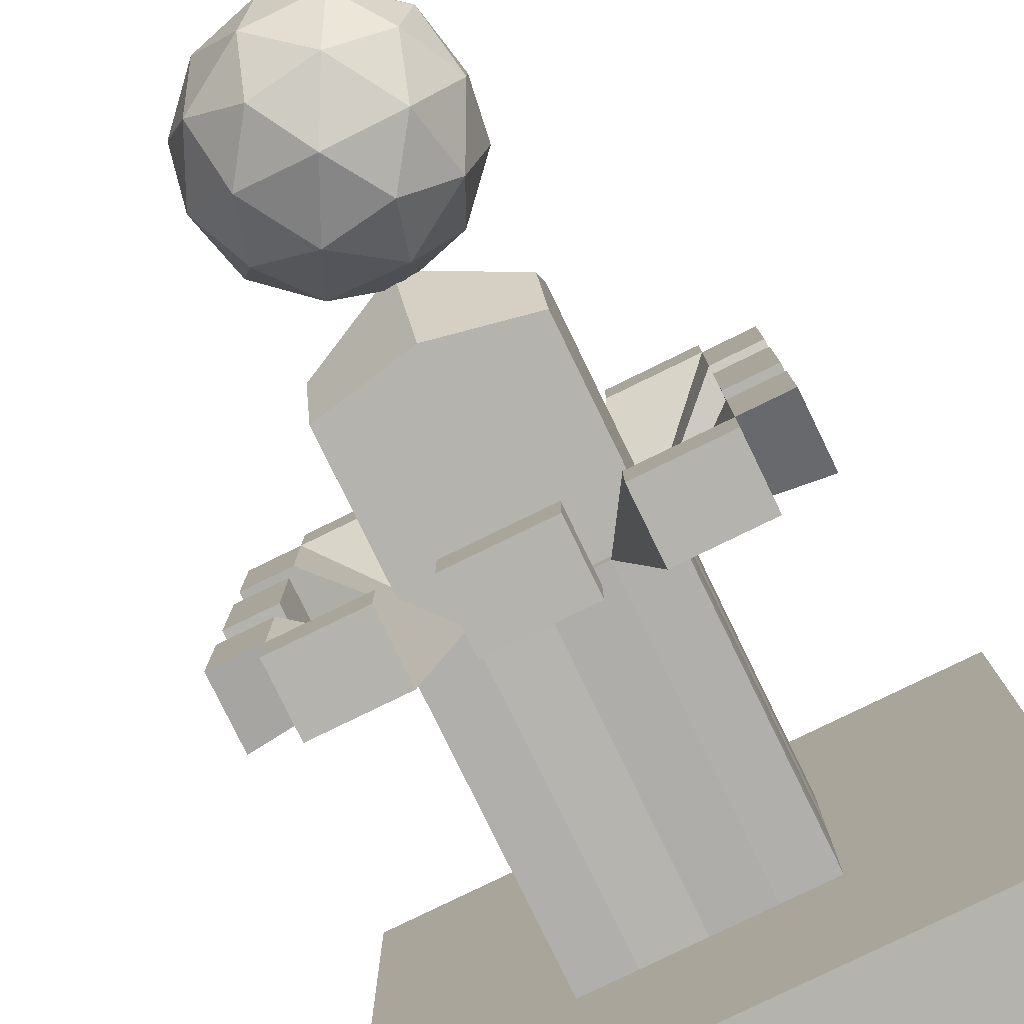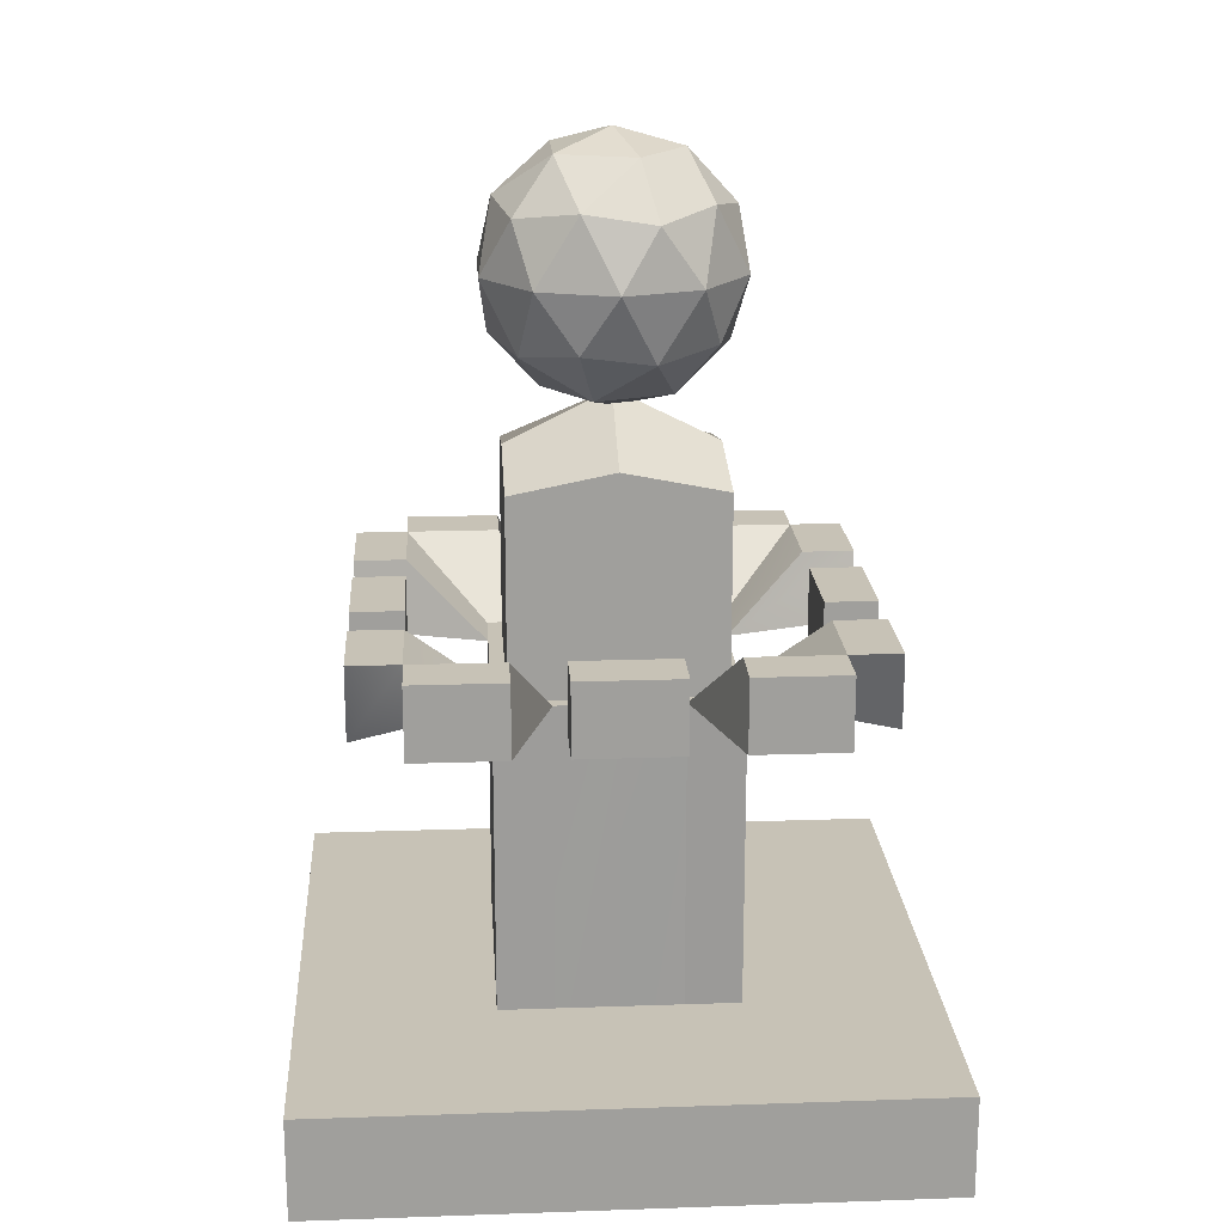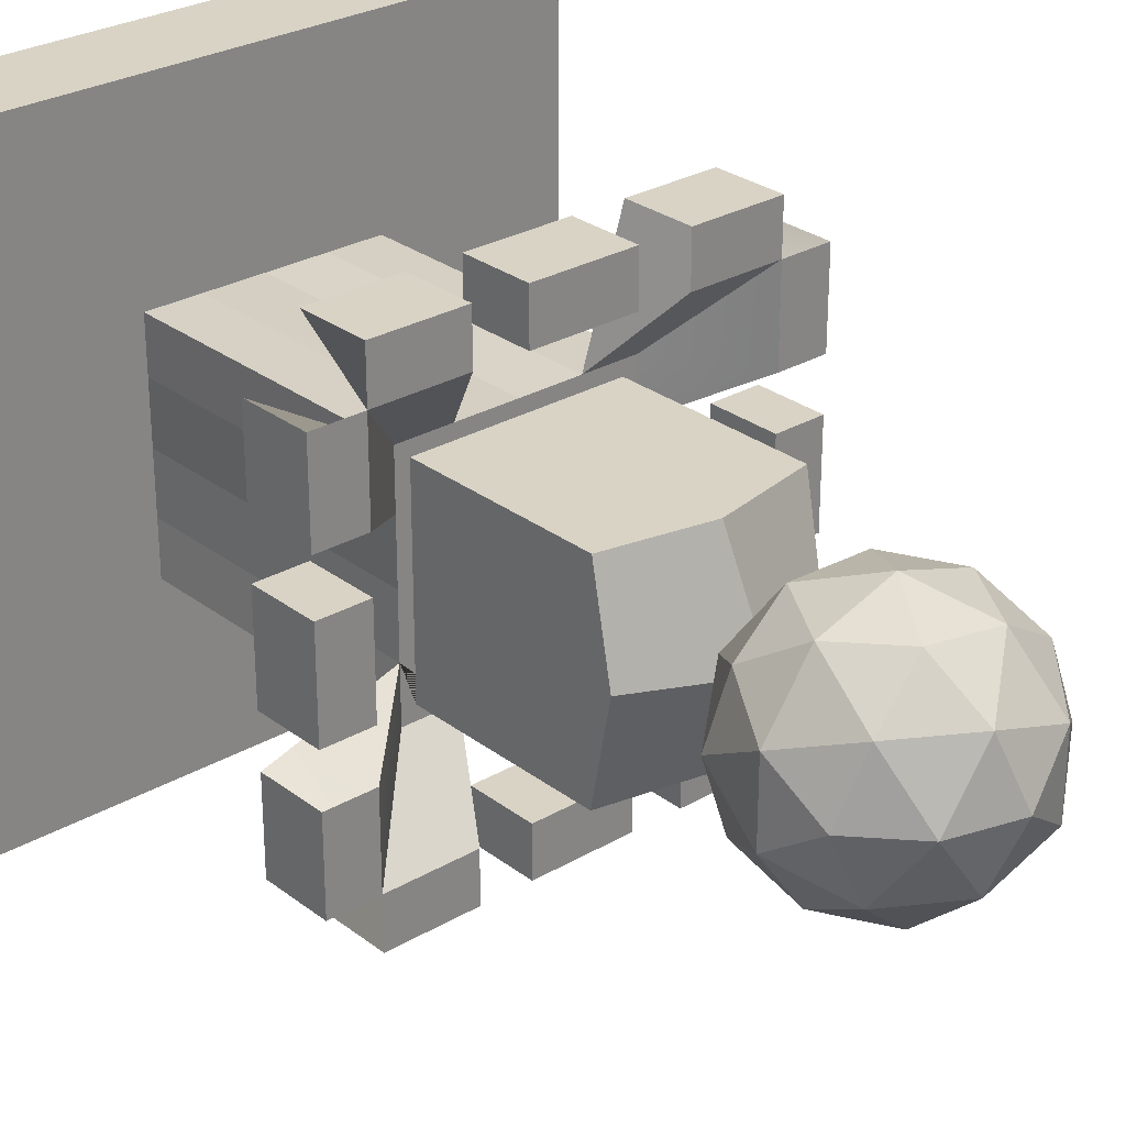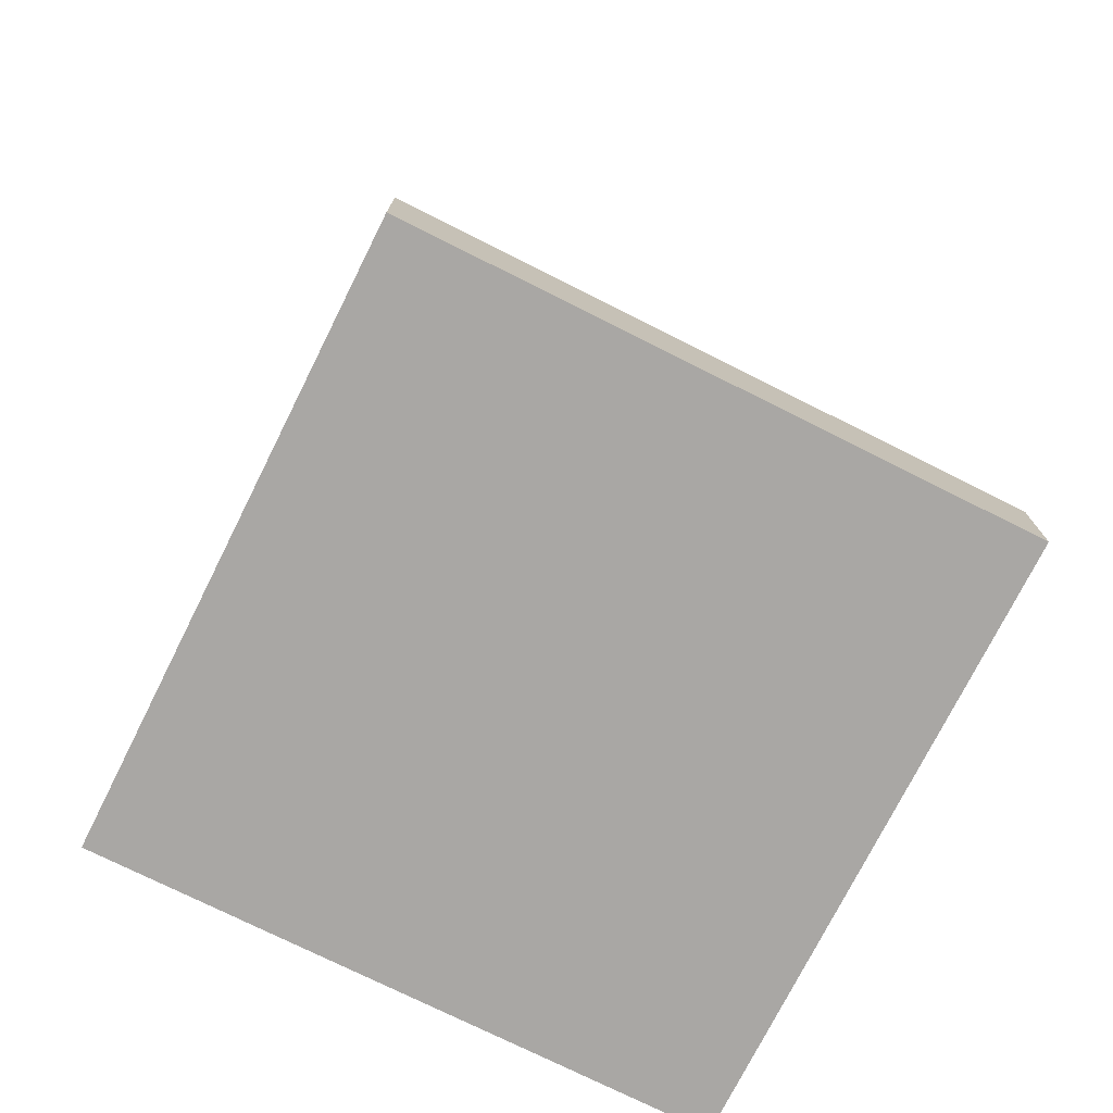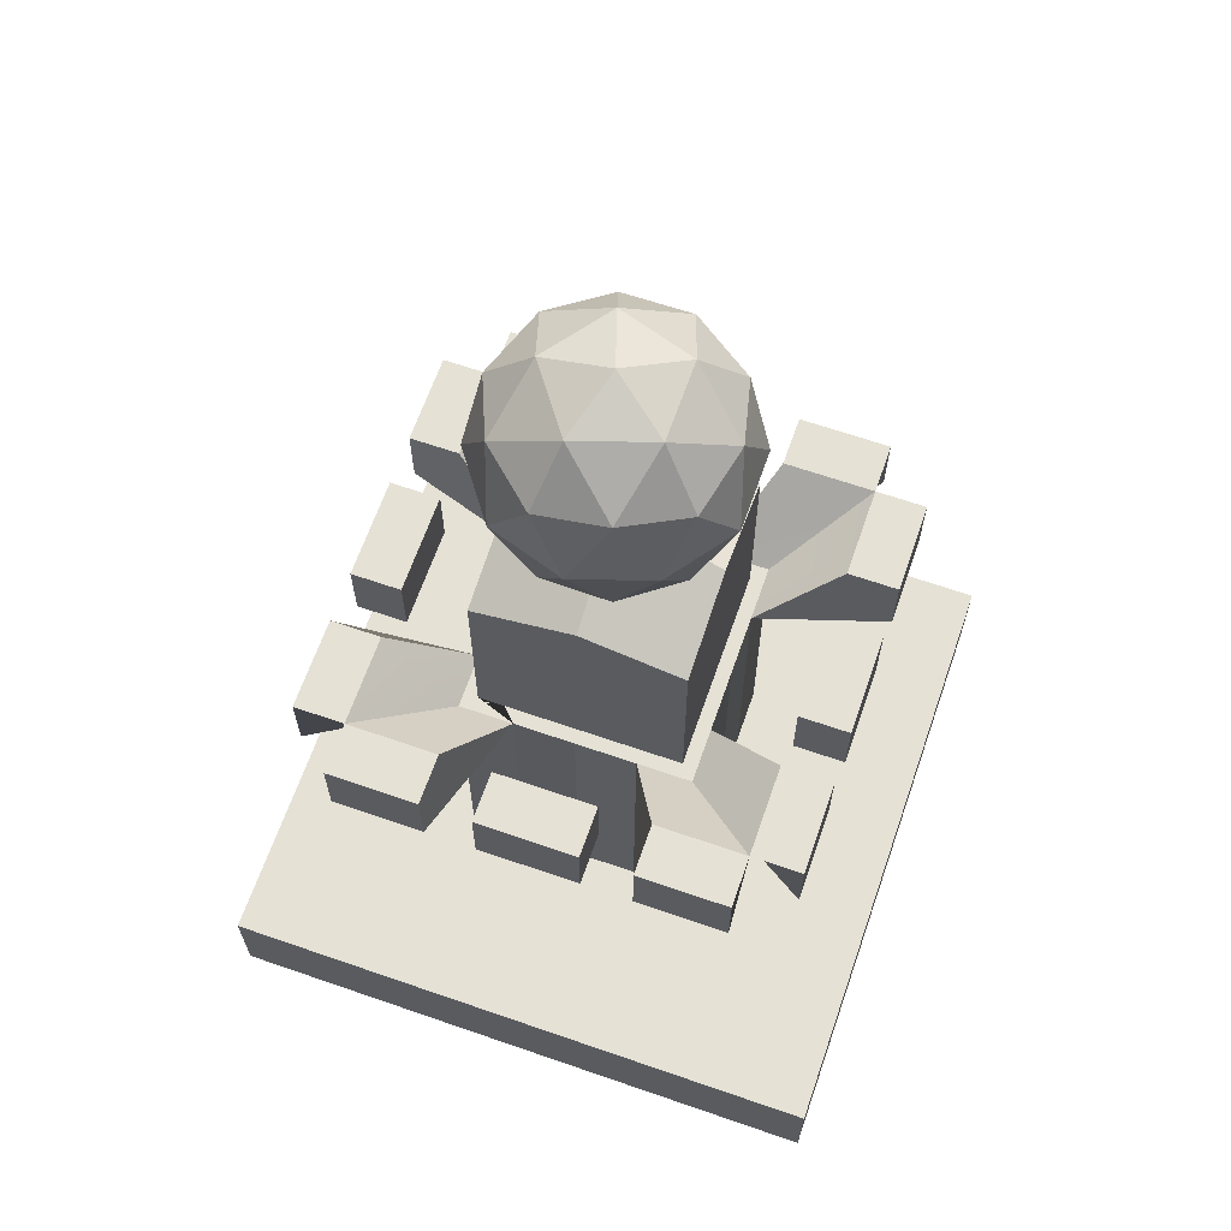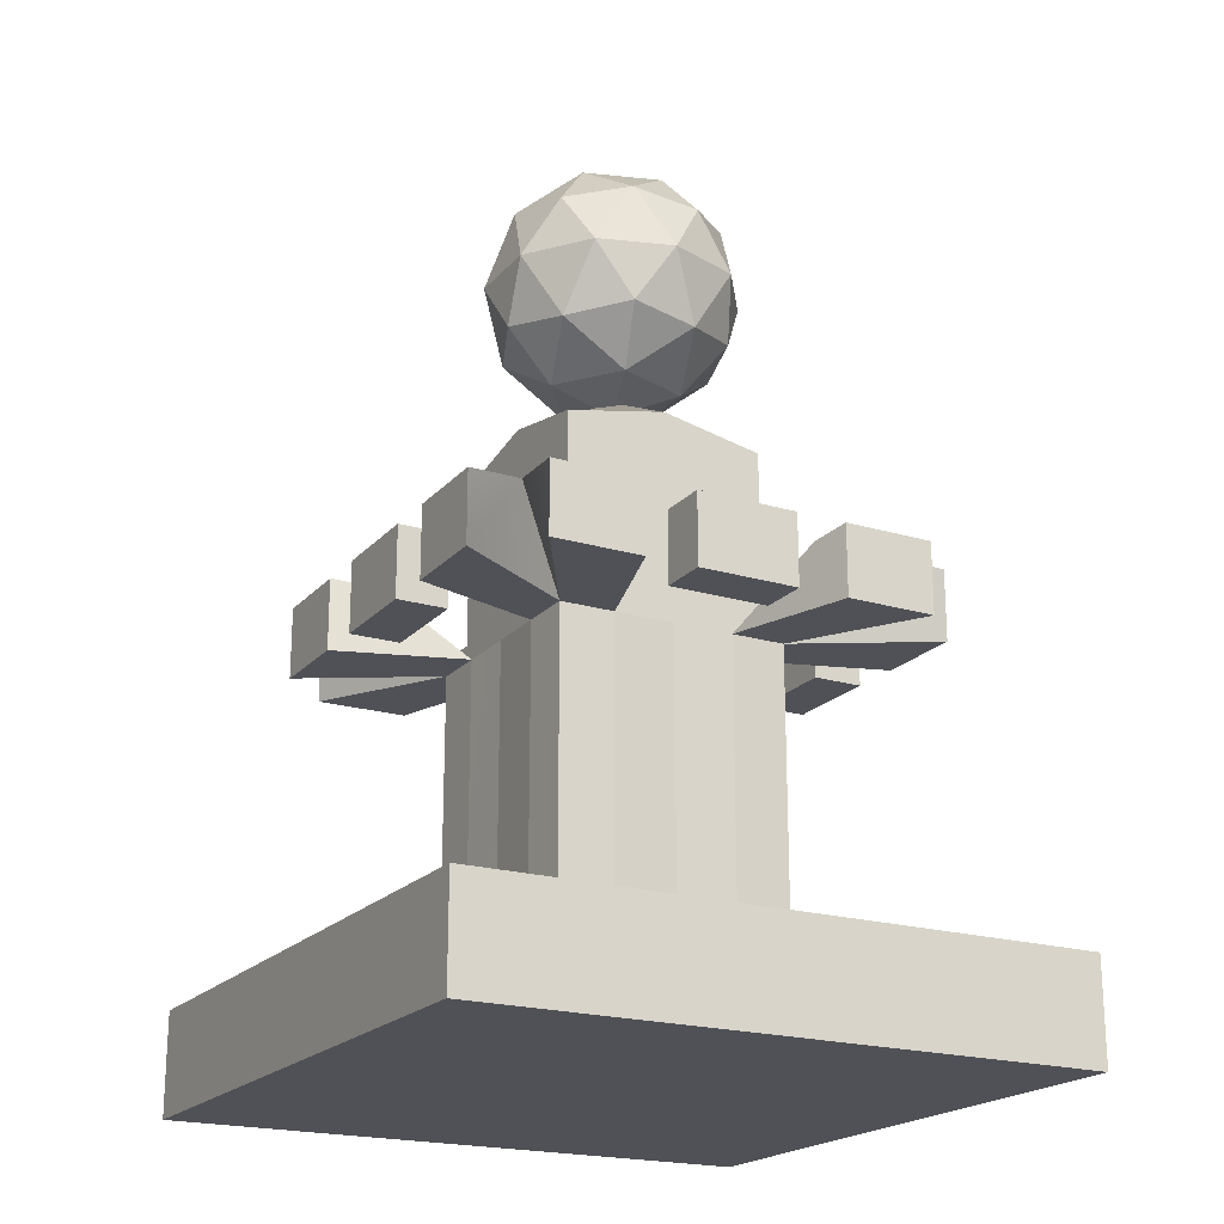
<metadata>
{"format":"obj","ext":"obj","renderer":"f3d","projection":"perspective","resolution":1024,"background":"white","views":[{"elev":-79.9,"azim":-154.0,"up":"+Z"},{"elev":19.1,"azim":-3.7,"up":"+Y"},{"elev":28.3,"azim":138.7,"up":"+Z"},{"elev":-74.8,"azim":153.4,"up":"+Y"},{"elev":65.1,"azim":-160.8,"up":"+Y"},{"elev":-20.5,"azim":-28.8,"up":"+Y"}]}
</metadata>
<code>
o Untitled.002
v -0.24 1 -0.19
v -0.24 1 -0.1
v -0.114 1 -0.114
v -0.114 1 -0.06
v -0.24 1.07 -0.1
v -0.24 1.07 -0.19
v -0.19 1.07 -0.1
v -0.19 1 -0.24
v -0.1 1 -0.24
v -0.06 1 -0.114
v -0.19 1.07 -0.19
v -0.19 1.07 -0.24
v -0.1 1.07 -0.24
v -0.1 1.07 -0.19
v 0.24 1 0.19
v 0.24 1 0.1
v 0.114 1 0.06
v 0.24 1.07 0.1
v 0.24 1.07 0.19
v 0.19 1.07 0.19
v 0.19 1.07 0.1
v 0.19 1 0.24
v 0.114 1 0.114
v 0.1 1 0.24
v 0.06 1 0.114
v 0.19 1.07 0.24
v 0.1 1.07 0.24
v 0.1 1.07 0.19
v -0.19 1 0.24
v -0.1 1 0.24
v -0.06 1 0.114
v -0.1 1.07 0.24
v -0.19 1.07 0.24
v -0.19 1.07 0.19
v -0.1 1.07 0.19
v -0.24 1 0.19
v -0.24 1 0.1
v -0.114 1 0.06
v -0.24 1.07 0.19
v -0.24 1.07 0.1
v -0.19 1.07 0.1
v 0.05 1 0.24
v 0.05 1 0.19
v -0.05 1 0.24
v -0.05 1 0.19
v 0.05 1.07 0.19
v 0.05 1.07 0.24
v -0.05 1.07 0.24
v -0.05 1.07 0.19
v 0.05 1 -0.19
v 0.05 1 -0.24
v -0.05 1 -0.19
v -0.05 1 -0.24
v 0.05 1.07 -0.24
v 0.05 1.07 -0.19
v -0.05 1.07 -0.19
v -0.05 1.07 -0.24
v 0.24 1 -0.05
v 0.19 1 -0.05
v 0.24 1 0.05
v 0.19 1 0.05
v 0.19 1.07 -0.05
v 0.24 1.07 -0.05
v 0.24 1.07 0.05
v 0.19 1.07 0.05
v -0.19 1 -0.05
v -0.24 1 -0.05
v -0.19 1 0.05
v -0.24 1 0.05
v -0.24 1.07 -0.05
v -0.19 1.07 -0.05
v -0.19 1.07 0.05
v -0.24 1.07 0.05
v 0.19 1 -0.24
v 0.1 1 -0.24
v 0.114 1 -0.114
v 0.06 1 -0.114
v 0.1 1.07 -0.24
v 0.19 1.07 -0.24
v 0.1 1.07 -0.19
v 0.24 1 -0.19
v 0.24 1 -0.1
v 0.19 1.07 -0.19
v 0.24 1.07 -0.19
v 0.24 1.07 -0.1
v 0.19 1.07 -0.1
v -0.3 0.6 -0.3
v -0.3 0.7 -0.3
v 0.3 0.6 0.3
v 0.3 0.7 -0.3
v 0.3 0.6 -0.3
v -0.3 0.6 0.3
v -0.3 0.7 0.3
v 0.3 0.7 0.3
v -0 1 -0.114
v 0.114 1 -0
v -0 1 0.114
v -0.114 1 -0
v 0.114 1 -0.06
v -0.1 1 -0
v 0.1 1 -0
v 0 1 0.1
v 0 1 -0.1
v 0.1 1 -0.1
v 0.1 1 0.1
v -0.1 1 0.1
v -0.1 1 -0.1
v 0.1 1.21 -0
v 0 1.26 -0
v 0 1.21 -0.1
v -0.1 1.21 -0
v 0 1.21 0.1
v 0.1 1.19 -0.1
v 0.1 1.19 0.1
v -0.1 1.19 0.1
v -0.1 1.19 -0.1
v -0.114 1 0.114
v 0.114 0.7 0.114
v -0.114 0.7 -0.114
v 0.114 0.7 -0.114
v -0 0.7 -0.114
v 0.114 0.7 -0
v -0 0.7 0.114
v -0.114 0.7 -0
v 0.06 0.7 -0.114
v 0.114 0.7 -0.06
v 0.06 0.7 0.114
v -0.114 0.7 -0.06
v -0.06 0.7 -0.114
v 0.114 0.7 0.06
v -0.06 0.7 0.114
v -0.114 0.7 0.06
v -0.114 0.7 0.114
v 0 1.245 -0
v 0.09045 1.314 0.06572
v -0.03455 1.314 0.1063
v -0.1118 1.314 0
v -0.03455 1.314 -0.1063
v 0.09045 1.314 -0.06572
v 0.03455 1.426 0.1063
v -0.09045 1.426 0.06572
v -0.09045 1.426 -0.06572
v 0.03455 1.426 -0.1063
v 0.1118 1.426 -0
v 0 1.495 -0
v -0.02031 1.264 0.0625
v 0.05316 1.264 0.03863
v 0.03286 1.304 0.1011
v 0.1063 1.304 -0
v 0.05316 1.264 -0.03863
v -0.06572 1.264 -0
v -0.08602 1.304 0.0625
v -0.02031 1.264 -0.0625
v -0.08602 1.304 -0.0625
v 0.03286 1.304 -0.1011
v 0.1189 1.37 0.03863
v 0.1189 1.37 -0.03863
v 0 1.37 0.125
v 0.07347 1.37 0.1011
v -0.1189 1.37 0.03863
v -0.07347 1.37 0.1011
v -0.07347 1.37 -0.1011
v -0.1189 1.37 -0.03863
v 0.07347 1.37 -0.1011
v 0 1.37 -0.125
v 0.08602 1.436 0.0625
v -0.03286 1.436 0.1011
v -0.1063 1.436 -0
v -0.03286 1.436 -0.1011
v 0.08602 1.436 -0.0625
v 0.02031 1.476 0.0625
v 0.06572 1.476 -0
v -0.05316 1.476 0.03863
v -0.05316 1.476 -0.03863
v 0.02031 1.476 -0.0625
g Untitled.002_Material.004
f 103 107 116 110
f 102 105 114 112
f 104 103 110 113
f 106 102 112 115
f 95 77 125 121
f 97 31 131 123
f 25 97 123 127
f 77 76 120 125
f 3 10 129 119
f 23 25 127 118
f 31 117 133 131
f 10 95 121 129
g Untitled.002_Material
f 4 2 1 3
f 7 11 6 5
f 2 4 7 5
f 1 2 5 6
f 4 3 11 7
f 3 1 6 11
f 10 3 8 9
f 14 13 12 11
f 3 10 14 11
f 8 3 11 12
f 10 9 13 14
f 9 8 12 13
f 17 16 15 23
f 21 20 19 18
f 16 17 21 18
f 15 16 18 19
f 17 23 20 21
f 23 15 19 20
f 25 23 22 24
f 28 27 26 20
f 23 25 28 20
f 22 23 20 26
f 25 24 27 28
f 24 22 26 27
f 31 30 29 117
f 35 34 33 32
f 30 31 35 32
f 29 30 32 33
f 31 117 34 35
f 117 29 33 34
f 38 117 36 37
f 41 40 39 34
f 117 38 41 34
f 36 117 34 39
f 38 37 40 41
f 37 36 39 40
f 45 43 42 44
f 49 48 47 46
f 43 45 49 46
f 42 43 46 47
f 45 44 48 49
f 44 42 47 48
f 53 51 50 52
f 57 56 55 54
f 51 53 57 54
f 50 51 54 55
f 53 52 56 57
f 52 50 55 56
f 61 59 58 60
f 65 64 63 62
f 59 61 65 62
f 58 59 62 63
f 61 60 64 65
f 60 58 63 64
f 69 67 66 68
f 73 72 71 70
f 67 69 73 70
f 66 67 70 71
f 69 68 72 73
f 68 66 71 72
f 77 75 74 76
f 80 83 79 78
f 75 77 80 78
f 74 75 78 79
f 77 76 83 80
f 76 74 79 83
f 99 76 81 82
f 86 85 84 83
f 76 99 86 83
f 81 76 83 84
f 99 82 85 86
f 82 81 84 85
f 94 93 92 89
f 91 89 92 87
f 88 90 91 87
f 91 90 94 89
f 88 87 92 93
f 94 90 88 93
f 114 108 109 112
f 108 113 110 109
f 112 109 111 115
f 109 110 116 111
f 134 147 146
f 135 147 149
f 134 146 151
f 134 151 153
f 134 153 150
f 135 149 156
f 136 148 158
f 137 152 160
f 138 154 162
f 139 155 164
f 135 156 159
f 136 158 161
f 137 160 163
f 138 162 165
f 139 164 157
f 140 166 171
f 141 167 173
f 142 168 174
f 143 169 175
f 144 170 172
f 172 175 145
f 172 170 175
f 170 143 175
f 175 174 145
f 175 169 174
f 169 142 174
f 174 173 145
f 174 168 173
f 168 141 173
f 173 171 145
f 173 167 171
f 167 140 171
f 171 172 145
f 171 166 172
f 166 144 172
f 157 170 144
f 157 164 170
f 164 143 170
f 165 169 143
f 165 162 169
f 162 142 169
f 163 168 142
f 163 160 168
f 160 141 168
f 161 167 141
f 161 158 167
f 158 140 167
f 159 166 140
f 159 156 166
f 156 144 166
f 164 165 143
f 164 155 165
f 155 138 165
f 162 163 142
f 162 154 163
f 154 137 163
f 160 161 141
f 160 152 161
f 152 136 161
f 158 159 140
f 158 148 159
f 148 135 159
f 156 157 144
f 156 149 157
f 149 139 157
f 150 155 139
f 150 153 155
f 153 138 155
f 153 154 138
f 153 151 154
f 151 137 154
f 151 152 137
f 151 146 152
f 146 136 152
f 149 150 139
f 149 147 150
f 147 134 150
f 146 148 136
f 146 147 148
f 147 135 148
g Untitled.002_Material.001
f 107 10 3 4
f 106 100 98 38
f 100 106 115 111
f 104 77 95 103
f 101 104 113 108
f 96 99 104 101
f 99 76 77 104
f 25 105 102 97
f 23 17 105 25
f 17 96 101 105
f 97 102 106 31
f 100 107 4 98
f 103 95 10 107
f 105 101 108 114
f 107 100 111 116
f 106 38 117 31
f 96 17 130 122
f 99 96 122 126
f 38 98 124 132
f 98 4 128 124
f 76 99 126 120
f 117 38 132 133
f 17 23 118 130
f 4 3 119 128

</code>
